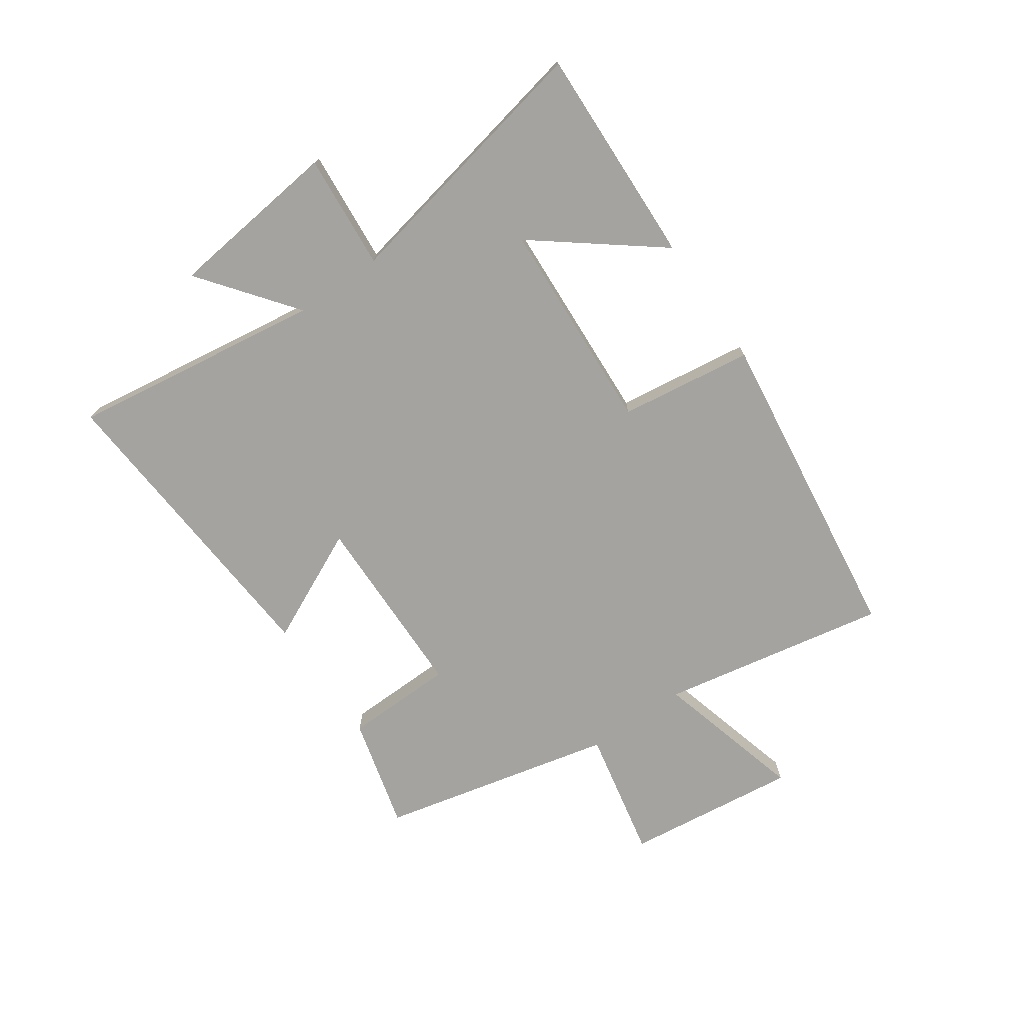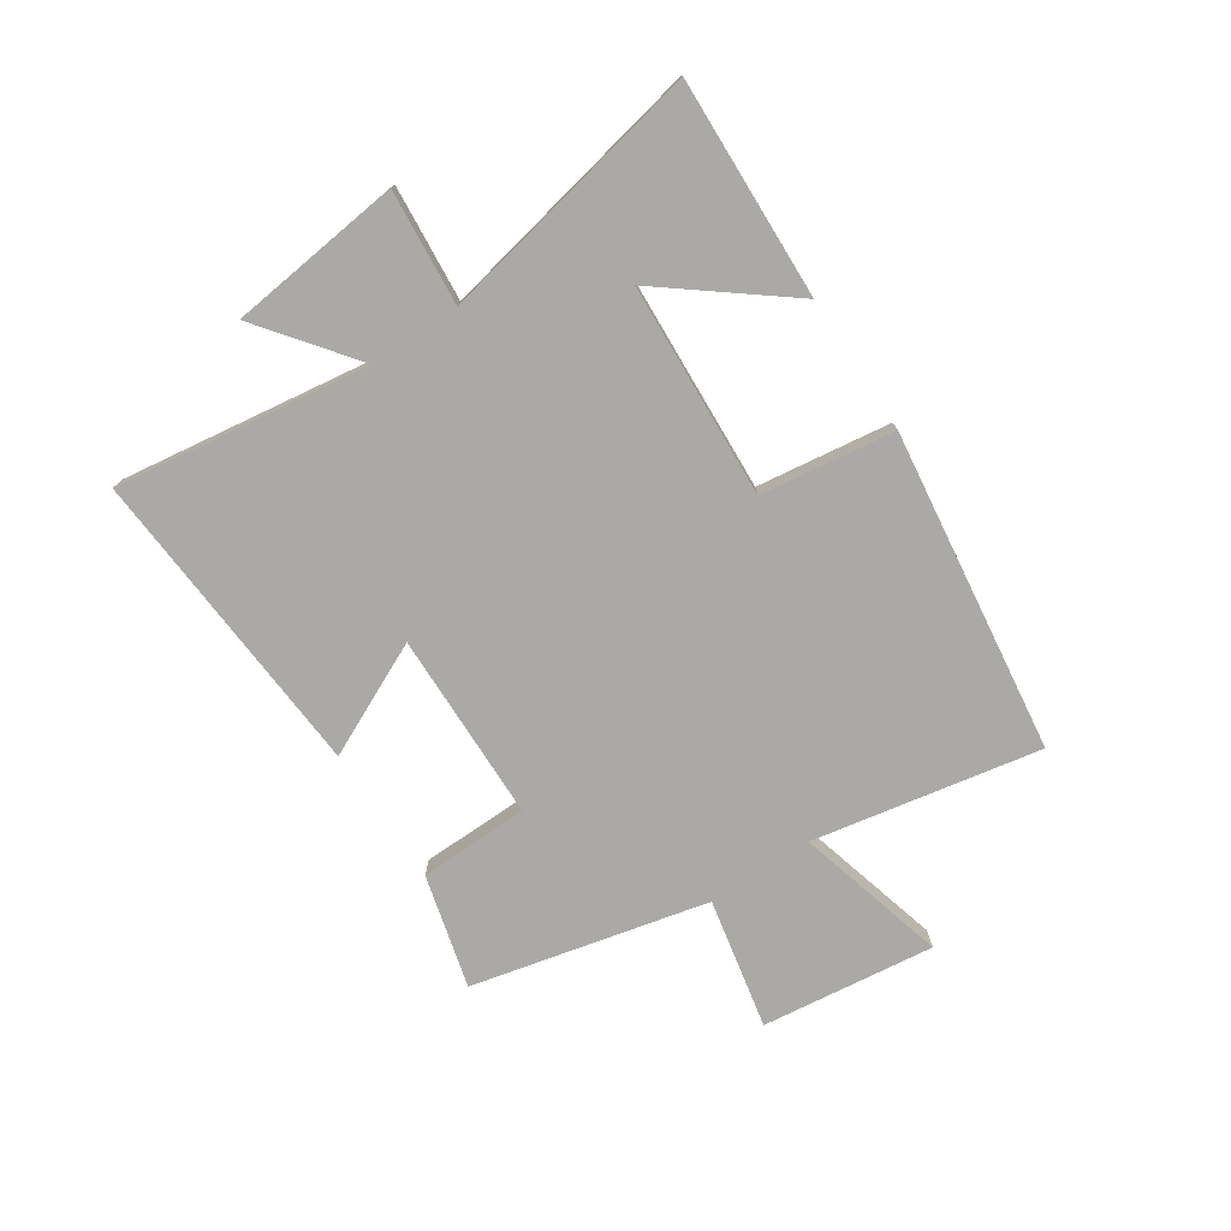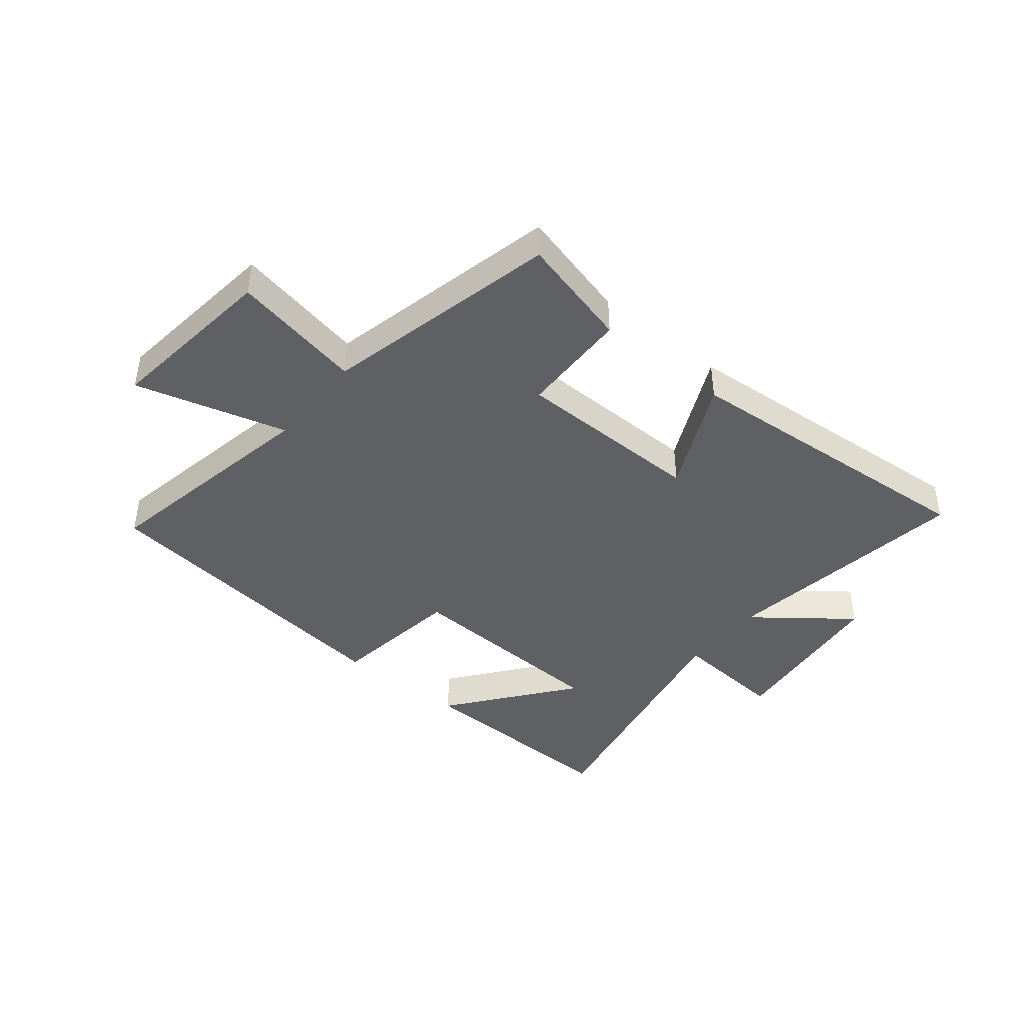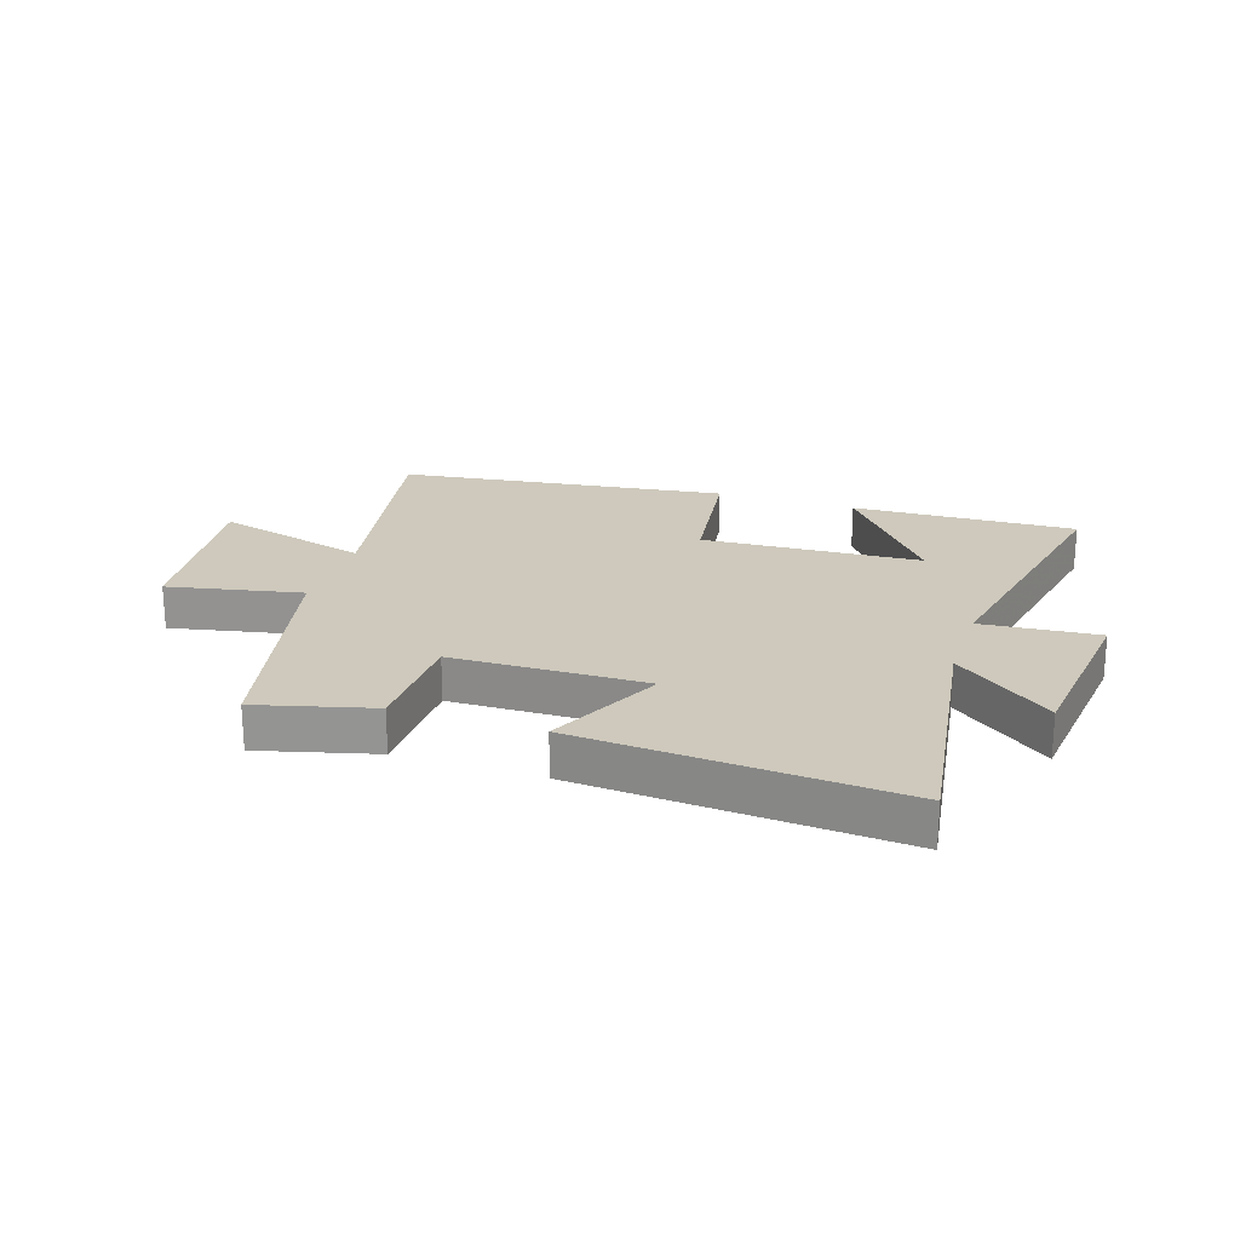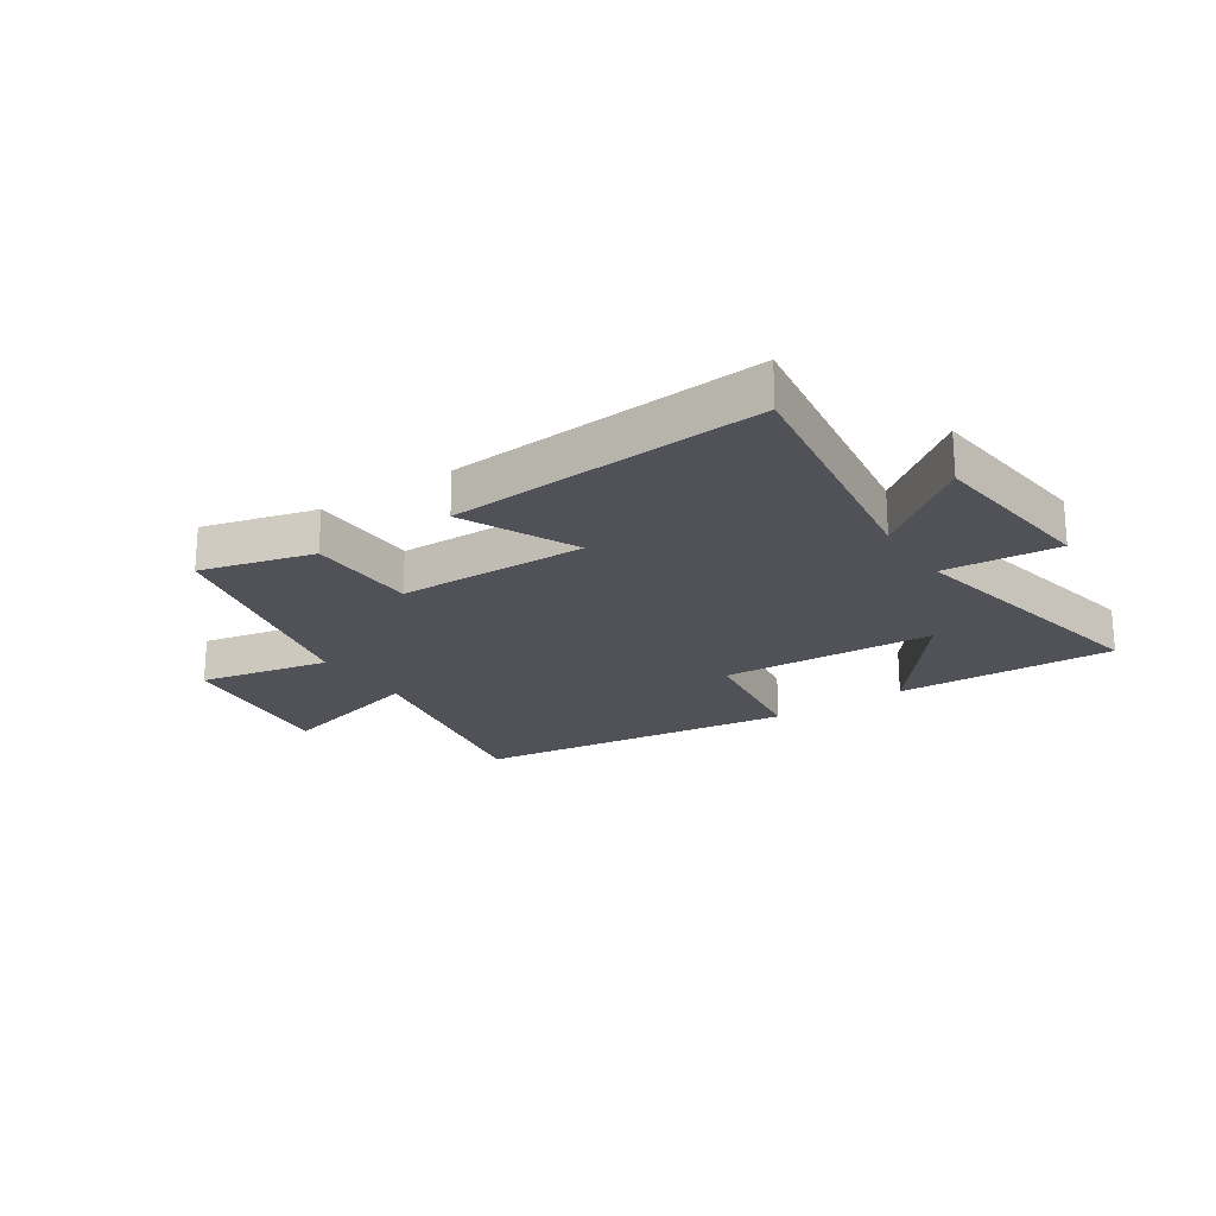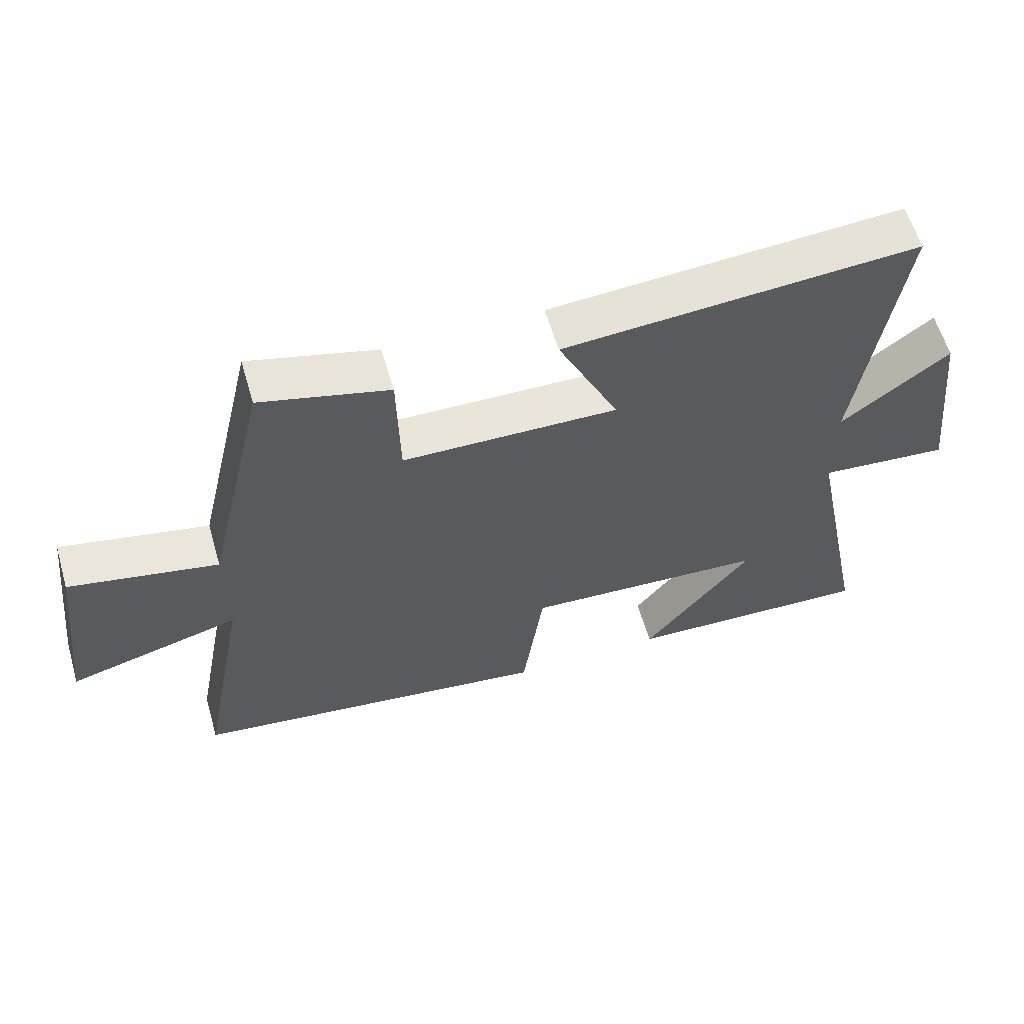
<metadata>
{"format":"obj","ext":"obj","renderer":"f3d","projection":"perspective","resolution":1024,"background":"white","views":[{"elev":-72.9,"azim":124.9,"up":"+Y"},{"elev":-75.6,"azim":123.6,"up":"+Y"},{"elev":-42.3,"azim":-38.9,"up":"+Y"},{"elev":22.5,"azim":18.2,"up":"+Y"},{"elev":-21.6,"azim":33.6,"up":"+Y"},{"elev":59.9,"azim":-16.3,"up":"+Z"}]}
</metadata>
<code>
v 0.593 0.07 -0.514
v 0.216 0.07 -0.5
v 0.38 0.07 -0.29
v 0.012 0.07 -0.27
v -0.02 0.07 -0.5
v -0.574 0.07 -0.427
v -0.5 0.07 -0.036
v -0.761 0.07 -0.106
v -0.725 0.07 0.192
v -0.5 0.07 0.146
v -0.406 0.07 0.551
v -0.212 0.07 0.5
v -0.208 0.07 0.311
v 0.118 0.07 0.305
v 0.026 0.07 0.5
v 0.563 0.07 0.538
v 0.5 0.07 0.103
v 0.663 0.07 0.228
v 0.697 0.07 -0.07
v 0.5 0.07 -0.053
v 0.593 0 -0.514
v 0.216 0 -0.5
v 0.38 0 -0.29
v 0.012 0 -0.27
v -0.02 0 -0.5
v -0.574 0 -0.427
v -0.5 0 -0.036
v -0.761 0 -0.106
v -0.725 0 0.192
v -0.5 0 0.146
v -0.406 0 0.551
v -0.212 0 0.5
v -0.208 0 0.311
v 0.118 0 0.305
v 0.026 0 0.5
v 0.563 0 0.538
v 0.5 0 0.103
v 0.663 0 0.228
v 0.697 0 -0.07
v 0.5 0 -0.053
f 17 18 19 20
f 14 15 16 17
f 13 14 17 20
f 10 11 12 13
f 10 13 20
f 7 8 9 10
f 7 10 20
f 4 5 6 7
f 3 4 7 20
f 1 2 3
f 1 3 20
f 40 39 38 37
f 37 36 35 34
f 40 37 34 33
f 33 32 31 30
f 40 33 30
f 30 29 28 27
f 40 30 27
f 27 26 25 24
f 40 27 24 23
f 23 22 21
f 40 23 21
f 1 21 22 2
f 2 22 23 3
f 3 23 24 4
f 4 24 25 5
f 5 25 26 6
f 6 26 27 7
f 7 27 28 8
f 8 28 29 9
f 9 29 30 10
f 10 30 31 11
f 11 31 32 12
f 12 32 33 13
f 13 33 34 14
f 14 34 35 15
f 15 35 36 16
f 16 36 37 17
f 17 37 38 18
f 18 38 39 19
f 19 39 40 20
f 20 40 21 1

</code>
